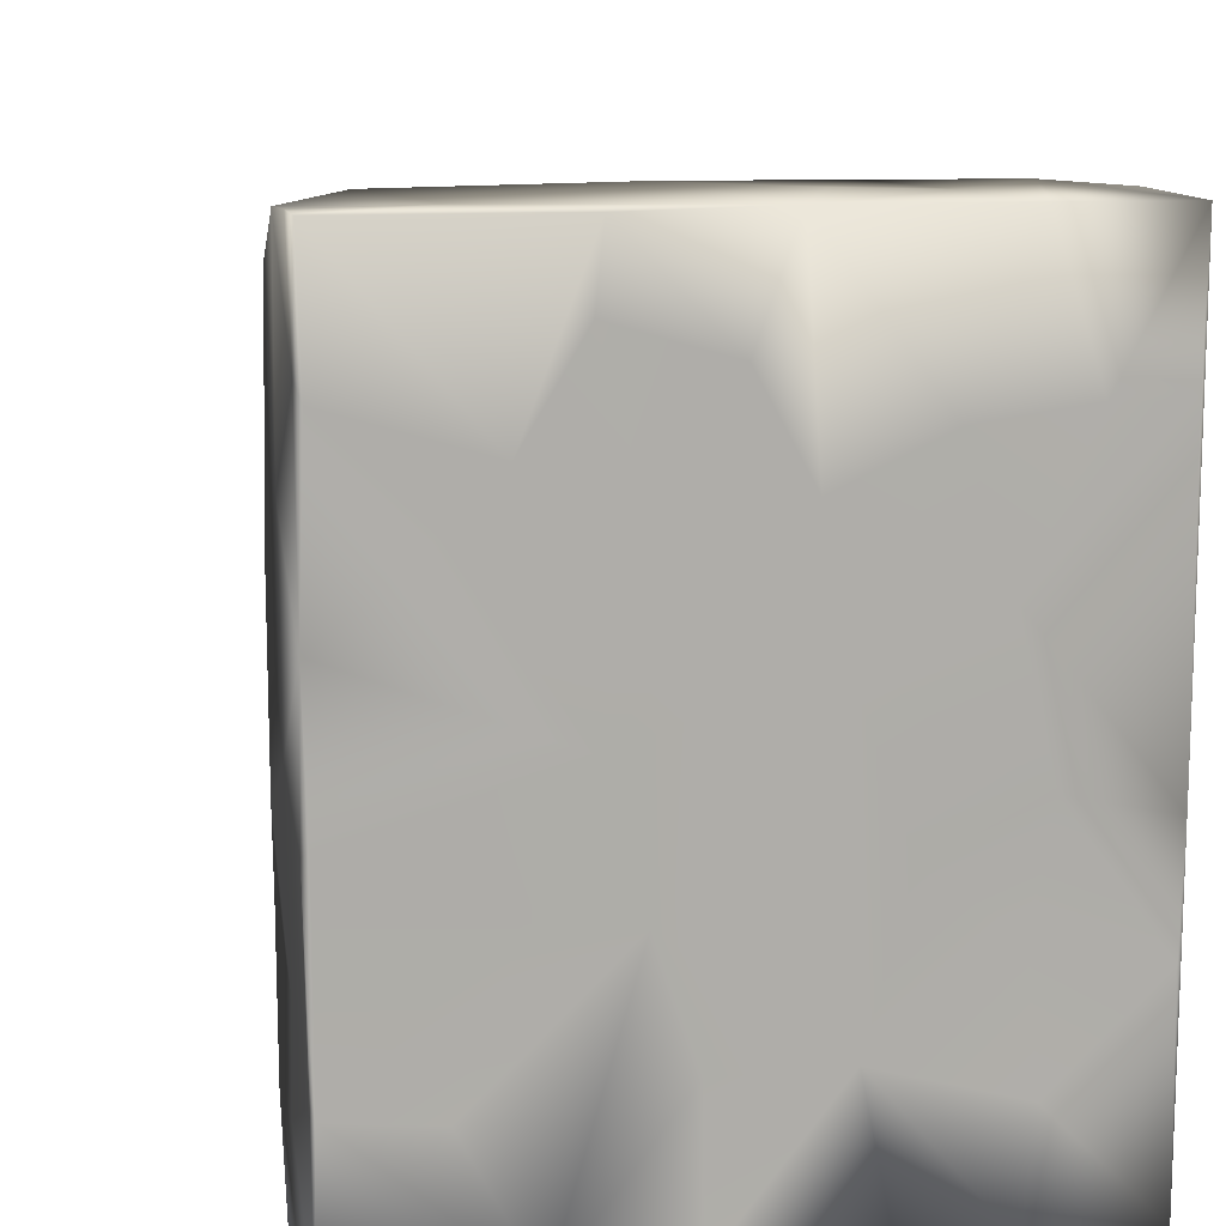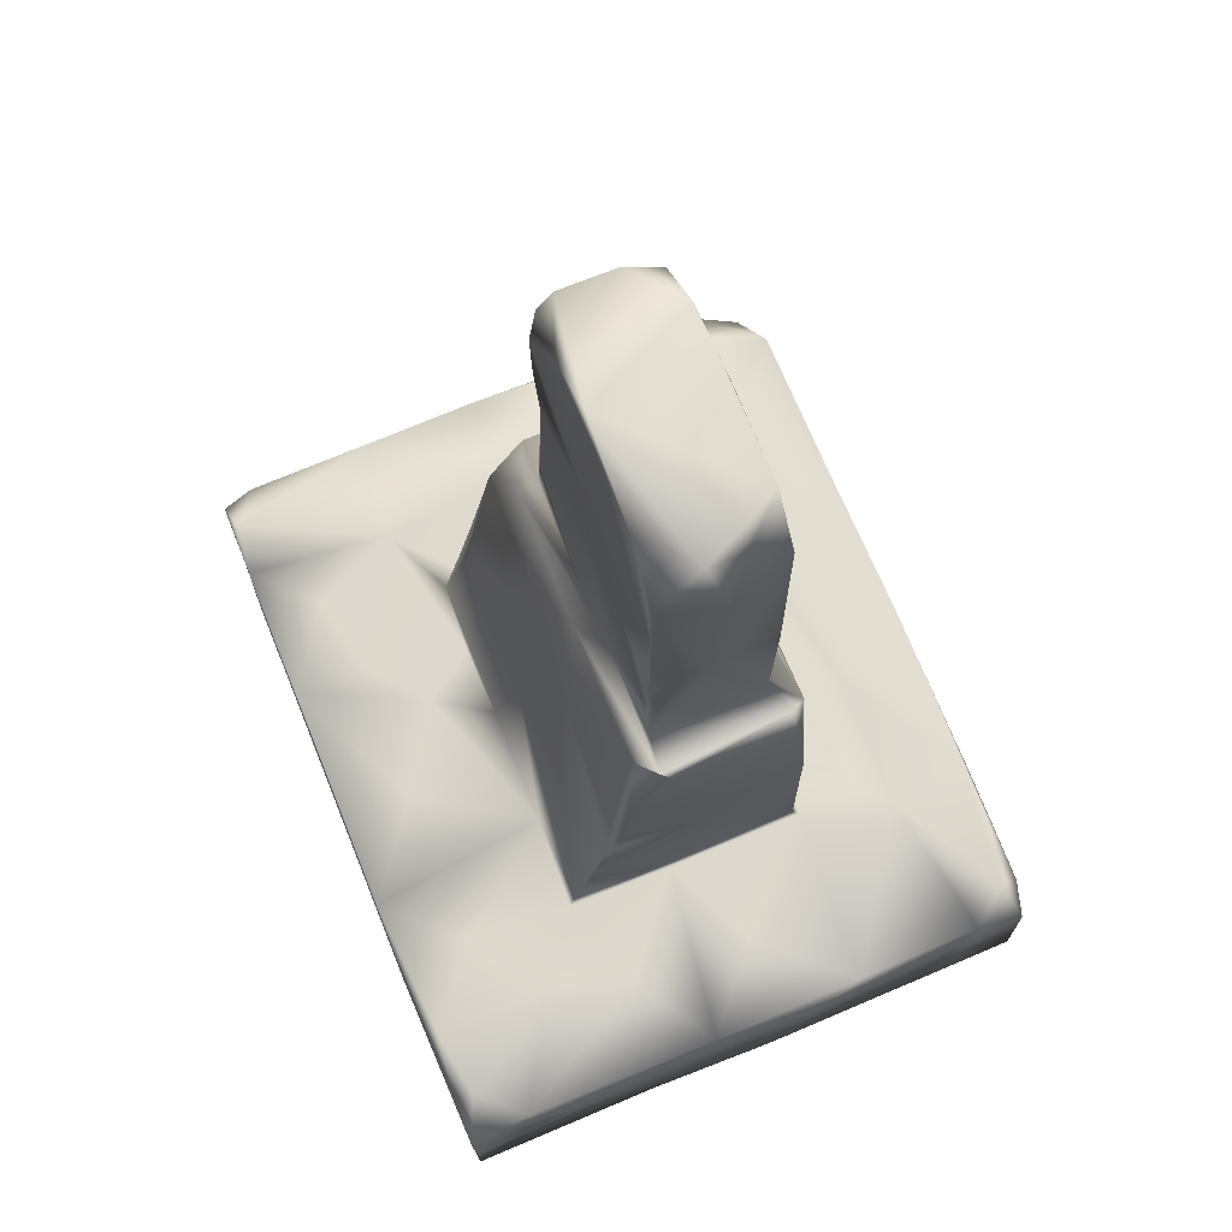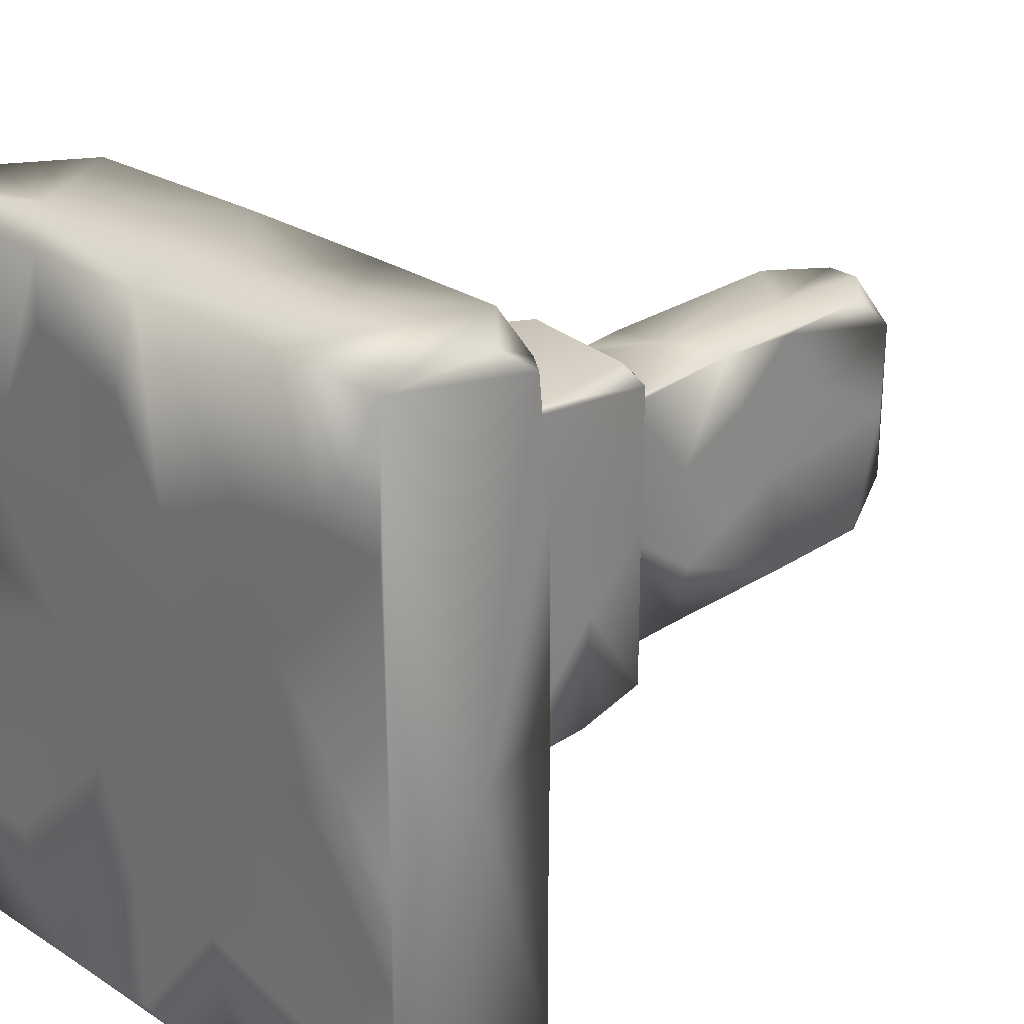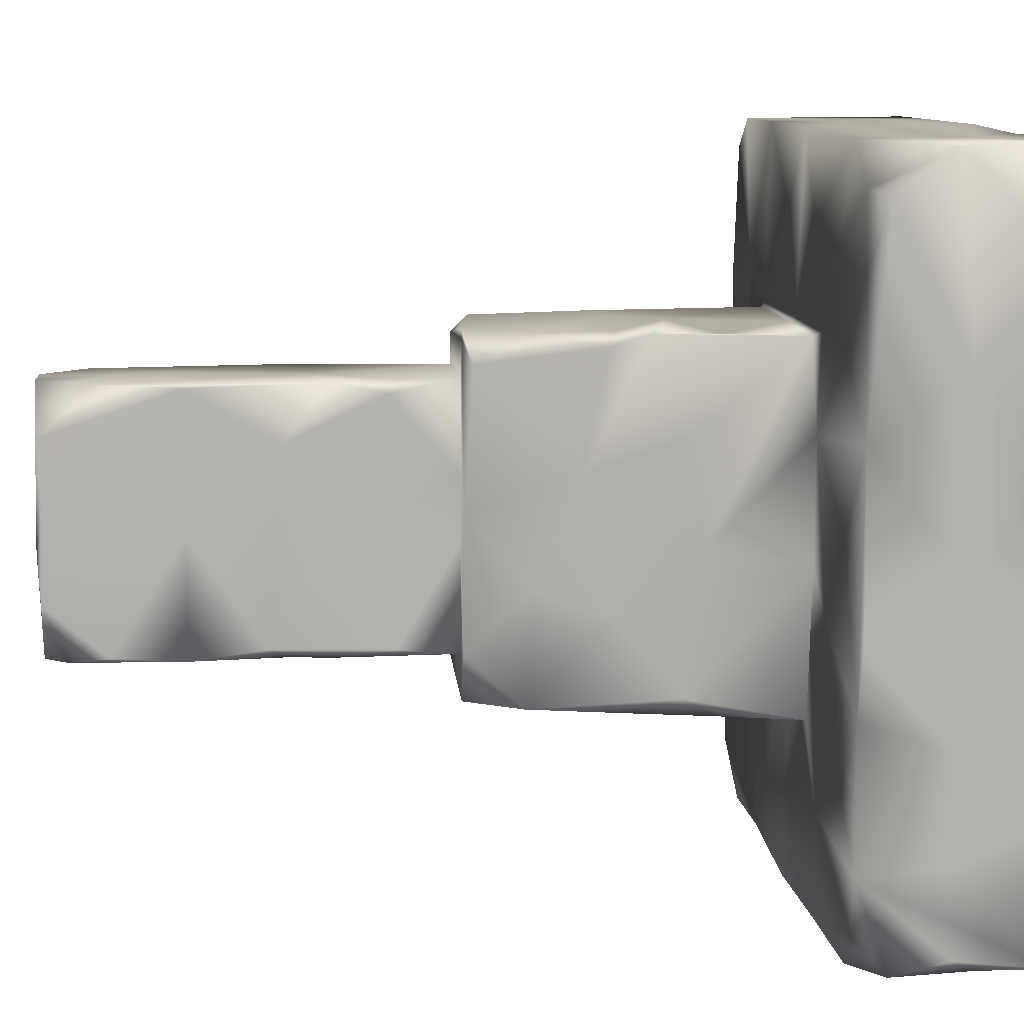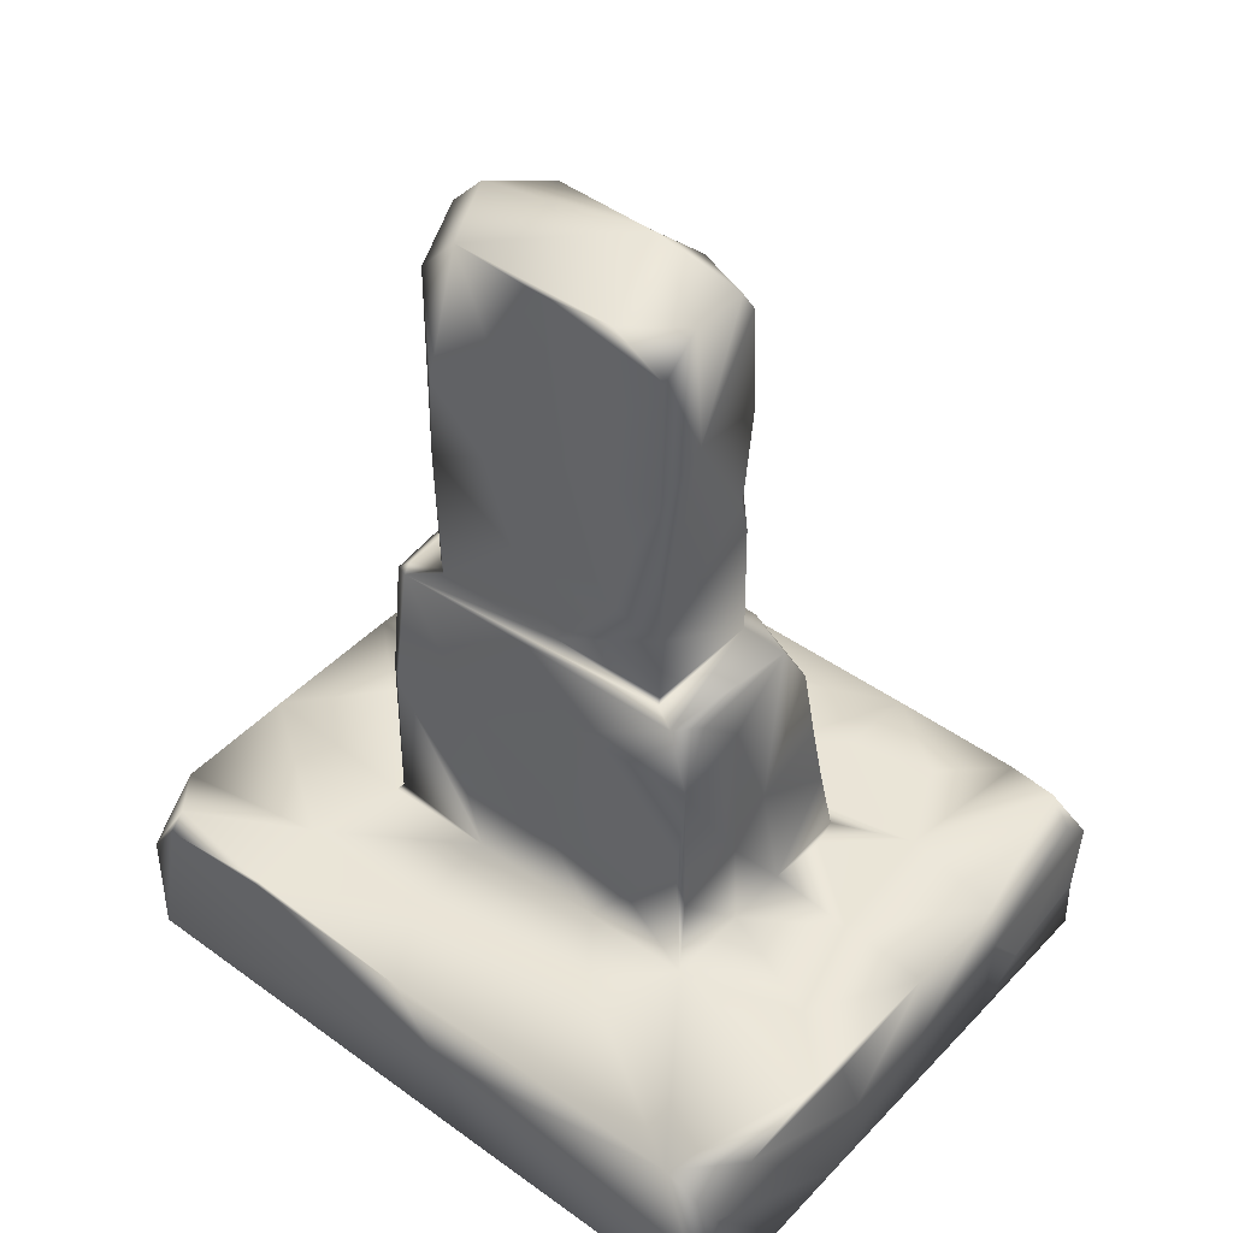
<metadata>
{"format":"obj","ext":"obj","renderer":"f3d","projection":"perspective","resolution":1024,"background":"white","views":[{"elev":12.5,"azim":-12.6,"up":"+Z"},{"elev":71.3,"azim":-22.3,"up":"+Y"},{"elev":26.7,"azim":44.5,"up":"+Z"},{"elev":10.7,"azim":-95.8,"up":"+Z"},{"elev":44.2,"azim":130.2,"up":"+Y"}]}
</metadata>
<code>
g
v -0.6201 -1.454 -1.282
v -0.6164 -1.456 -1.135
v -0.6207 -1.454 -1.124
v -0.6204 -1.454 -1.046
v -0.6228 -1.449 -0.9334
v -0.6164 -1.455 -0.9282
v -0.6211 -1.456 -0.7817
v -0.6128 -1.38 -1.284
v -0.6205 -1.356 -1.27
v -0.6224 -1.352 -1.173
v -0.6226 -1.37 -1.064
v -0.6234 -1.362 -0.8851
v -0.6206 -1.256 -1.183
v -0.6202 -1.291 -1.285
v -0.6207 -1.255 -1.024
v -0.6223 -1.259 -0.9434
v -0.6131 -1.254 -1.242
v -0.5539 -1.254 -1.115
v -0.5323 -1.254 -1.018
v -0.6222 -1.256 -0.753
v -0.4427 -1.453 -1.283
v -0.5146 -1.453 -1.148
v -0.5015 -1.401 -1.286
v -0.5835 -1.255 -1.282
v -0.4331 -1.254 -1.284
v -0.4794 -1.252 -0.9543
v -0.5428 -1.256 -0.858
v -0.4576 -1.451 -0.9946
v -0.4041 -1.455 -0.8676
v -0.4536 -1.34 -1.283
v -0.4533 -1.252 -1.164
v -0.4154 -1.253 -0.9131
v -0.3619 -1.453 -1.005
v -0.4179 -1.251 -0.9935
v -0.3185 -1.452 -1.279
v -0.312 -1.359 -1.284
v -0.3045 -1.251 -1.179
v -0.3812 -1.251 -1.084
v -0.4131 -1.249 -1.077
v -0.3877 -1.154 -1.077
v -0.4153 -1.254 -0.7751
v -0.3851 -1.124 -1.058
v -0.3885 -1.146 -0.8953
v -0.1649 -1.454 -1.283
v -0.3205 -1.452 -1.127
v -0.2976 -1.251 -1.284
v -0.3138 -1.252 -1.078
v -0.3655 -1.062 -1.077
v -0.3639 -1.048 -0.9745
v -0.3439 -0.9613 -1.076
v -0.3589 -1.018 -0.8226
v -0.3481 -0.9684 -0.9478
v -0.2789 -1.09 -1.079
v -0.3311 -0.8986 -0.8623
v -0.1971 -1.454 -1.126
v -0.2135 -1.456 -0.8071
v -0.1557 -1.26 -1.286
v -0.2399 -1.254 -1.078
v -0.2346 -1.14 -1.077
v -0.3037 -0.897 -1.076
v -0.6245 -1.361 -0.6811
v -0.6211 -1.451 -0.5831
v -0.6145 -1.455 -0.6012
v -0.6183 -1.456 -0.4681
v -0.6183 -1.4 -0.4684
v -0.3965 -1.454 -0.4703
v -0.6205 -1.341 -0.4716
v -0.6201 -1.277 -0.5191
v -0.4931 -1.371 -0.4697
v -0.5503 -1.256 -0.4675
v -0.5998 -1.256 -0.5122
v -0.5424 -1.253 -0.6754
v -0.6113 -1.255 -0.5908
v -0.5151 -1.454 -0.6982
v -0.4654 -1.455 -0.6472
v -0.4794 -1.255 -0.5895
v -0.4202 -1.256 -0.6685
v -0.3877 -1.252 -0.5598
v -0.4041 -1.453 -0.5463
v -0.3601 -1.455 -0.7047
v -0.3259 -1.255 -0.4658
v -0.4126 -1.247 -0.6732
v -0.3844 -1.122 -0.7846
v -0.2896 -1.455 -0.5802
v -0.2493 -1.455 -0.4674
v -0.2947 -1.247 -0.6713
v -0.2976 -1.254 -0.6669
v -0.386 -1.159 -0.6733
v -0.3732 -1.09 -0.6739
v -0.2418 -1.123 -0.6739
v -0.3625 -1.048 -0.6878
v -0.3499 -1.054 -0.6733
v -0.3301 -0.907 -0.7089
v -0.3456 -0.9723 -0.6744
v -0.2339 -1.454 -0.6813
v -0.2044 -1.357 -0.4641
v -0.2485 -1.254 -0.5549
v -0.1488 -1.255 -0.4676
v -0.2199 -1.061 -0.6716
v -0.3288 -0.8964 -1.019
v -0.2272 -0.952 -1.078
v -0.3057 -0.8963 -1.023
v -0.3052 -0.8273 -1.017
v -0.1689 -0.8904 -1.024
v -0.308 -0.8959 -0.9006
v -0.306 -0.8976 -0.8311
v -0.3012 -0.7614 -0.9074
v -0.2999 -0.7557 -1.025
v -0.1683 -0.8124 -1.023
v -0.3045 -0.8212 -0.7417
v -0.288 -0.7159 -1.027
v -0.3014 -0.6906 -1.015
v -0.3035 -0.6062 -1.025
v -0.3066 -0.6072 -0.8903
v -0.2261 -0.602 -1.023
v -0.3066 -0.5249 -1.019
v -0.2962 -0.4808 -1.025
v -0.303 -0.4548 -0.9603
v -0.2792 -0.455 -1.024
v -0.3026 -0.4587 -0.8461
v -0.2967 -0.4515 -0.9049
v -0.3033 -0.4544 -0.7842
v -0.2139 -0.4548 -1.024
v -0.2986 -0.8982 -0.6741
v -0.3097 -0.8978 -0.6842
v -0.3041 -0.8972 -0.7252
v -0.1707 -0.896 -0.7286
v -0.1587 -0.8978 -0.6943
v -0.2967 -0.8298 -0.7282
v -0.3073 -0.7086 -0.7938
v -0.3046 -0.7633 -0.7292
v -0.2435 -0.7492 -0.7278
v -0.3043 -0.5167 -0.7283
v -0.3043 -0.6088 -0.7332
v -0.2266 -0.5807 -0.726
v -0.2552 -0.4526 -0.7287
v -0.1938 -1.361 -1.285
v -0.12 -1.255 -1.279
v -0.1862 -1.255 -1.211
v -0.1552 -1.453 -0.9671
v -0.1415 -1.252 -1.08
v -0.1476 -1.149 -1.08
v -0.1467 -0.9805 -1.078
v -0.06292 -1.454 -1.284
v -0.0516 -1.453 -1.169
v -0.06382 -1.45 -1.035
v -0.04258 -1.453 -0.9203
v -0.002073 -1.256 -1.285
v -0.06674 -1.249 -1.015
v -0.1397 -1.252 -0.9575
v -0.1427 -1.183 -1.002
v -0.1399 -1.255 -0.7969
v -0.1425 -1.095 -1.071
v -0.1418 -1.167 -0.8934
v -0.1397 -1.074 -0.9085
v -0.1425 -0.9761 -0.9397
v -0.1449 -0.8958 -1.057
v -0.08026 -1.455 -0.7682
v -0.02906 -1.255 -0.8016
v 0.06356 -1.451 -1.285
v 0.06308 -1.453 -0.9436
v 0.06281 -1.252 -1.228
v 0.06357 -1.253 -1.034
v 0.05977 -1.454 -1.064
v 0.04936 -1.303 -1.283
v 0.06607 -1.255 -0.8579
v 0.06347 -1.453 -0.4711
v 0.06396 -1.343 -0.9095
v -0.1443 -1.247 -0.6727
v -0.1376 -1.252 -0.6679
v -0.1254 -1.453 -0.6333
v -0.1006 -1.353 -0.4683
v -0.1438 -1.053 -0.6744
v -0.06355 -1.454 -0.4695
v -0.002464 -1.255 -0.4698
v -0.1427 -1.173 -0.7703
v -0.1393 -1.068 -0.6817
v -0.1406 -1.061 -0.7936
v -0.1419 -0.8991 -0.7022
v -0.1442 -0.8975 -0.8653
v -0.01397 -1.455 -0.6181
v -0.03249 -1.255 -0.6364
v 0.05995 -1.454 -0.621
v 0.06034 -1.253 -0.648
v 0.04247 -1.254 -0.5041
v 0.06232 -1.318 -0.4718
v 0.06373 -1.269 -0.507
v 0.06404 -1.255 -0.6435
v -0.1739 -0.9016 -1.077
v -0.1632 -0.8957 -1.027
v -0.1685 -0.4915 -1.024
v -0.1665 -0.4541 -0.9656
v -0.1669 -0.4546 -0.774
v -0.1687 -0.8947 -0.8875
v -0.1648 -0.7963 -0.9588
v -0.1662 -0.8028 -0.8384
v -0.1655 -0.6381 -1.023
v -0.1624 -0.7419 -0.9294
v -0.1682 -0.6494 -0.8984
v -0.17 -0.7046 -0.7978
v -0.1646 -0.4597 -0.8812
v -0.1586 -0.9161 -0.676
v -0.1682 -0.7385 -0.7266
v -0.2155 -0.4543 -0.7282
v -0.1664 -0.8963 -0.7345
v -0.1672 -0.6371 -0.732
v -0.1659 -0.5677 -0.8183
v -0.168 -0.5038 -0.7288
g surface_polygons
f 2 3 1
f 2 4 3
f 6 4 2
f 5 4 6
f 3 10 1
f 5 11 3
f 5 3 4
f 9 8 1
f 10 13 1
f 12 11 5
f 12 5 7
f 9 14 8
f 13 9 1
f 11 10 3
f 15 10 11
f 16 15 11
f 16 11 12
f 13 14 9
f 17 14 13
f 13 10 15
f 13 15 18
f 15 16 20
f 8 23 1
f 17 24 14
f 24 17 25
f 15 19 18
f 15 26 19
f 2 1 21
f 22 2 21
f 28 2 22
f 8 14 23
f 24 30 14
f 24 25 30
f 18 31 13
f 27 26 15
f 23 21 1
f 6 2 28
f 29 6 28
f 30 23 14
f 13 31 17
f 33 28 22
f 31 25 17
f 19 31 18
f 19 26 31
f 26 34 31
f 33 22 21
f 33 29 28
f 23 30 21
f 25 36 30
f 39 38 31
f 34 39 31
f 32 39 34
f 26 32 34
f 32 43 42
f 35 21 44
f 45 21 35
f 45 33 21
f 30 36 21
f 25 46 36
f 31 37 25
f 31 38 37
f 40 47 39
f 42 40 39
f 42 39 32
f 42 48 40
f 50 48 42
f 49 42 43
f 51 49 43
f 49 50 42
f 52 50 49
f 52 49 51
f 21 36 44
f 39 47 38
f 38 47 37
f 40 48 53
f 48 50 53
f 33 45 55
f 56 29 33
f 37 46 25
f 37 47 58
f 59 58 47
f 53 47 40
f 53 59 47
f 7 5 6
f 63 62 7
f 64 62 63
f 67 61 62
f 65 62 64
f 12 7 61
f 61 7 62
f 67 62 65
f 69 67 65
f 70 67 69
f 20 12 61
f 67 68 61
f 67 71 68
f 20 16 12
f 68 20 61
f 20 27 15
f 73 72 20
f 68 73 20
f 71 73 68
f 63 7 74
f 69 65 64
f 67 70 71
f 29 7 6
f 74 7 29
f 75 63 74
f 73 76 72
f 71 76 73
f 64 63 75
f 69 64 66
f 20 41 27
f 72 41 20
f 77 41 72
f 71 70 76
f 66 64 75
f 66 75 79
f 27 41 26
f 76 77 72
f 70 78 76
f 80 74 29
f 75 74 80
f 79 75 80
f 81 70 69
f 41 32 26
f 82 41 77
f 76 78 77
f 41 43 32
f 82 43 41
f 84 66 79
f 85 81 69
f 86 82 77
f 70 81 78
f 83 43 82
f 82 89 83
f 51 43 83
f 88 89 82
f 89 51 83
f 91 89 92
f 91 51 89
f 91 93 51
f 84 79 80
f 69 66 85
f 78 87 77
f 86 77 87
f 86 88 82
f 90 88 86
f 89 88 90
f 94 91 92
f 94 93 91
f 54 52 51
f 95 80 29
f 84 80 95
f 85 66 84
f 78 81 87
f 81 97 87
f 92 89 90
f 100 60 50
f 100 50 52
f 100 52 54
f 102 60 100
f 100 105 102
f 103 102 105
f 100 106 105
f 107 103 105
f 106 107 105
f 108 102 103
f 108 109 102
f 112 108 103
f 112 103 107
f 111 108 112
f 112 113 111
f 114 113 112
f 116 113 114
f 116 117 113
f 117 115 113
f 118 117 116
f 118 116 114
f 118 119 117
f 121 119 118
f 121 123 119
f 121 118 120
f 93 54 51
f 94 124 93
f 125 93 124
f 125 54 93
f 54 106 100
f 110 106 126
f 54 125 106
f 125 126 106
f 125 124 128
f 128 126 125
f 129 110 126
f 110 107 106
f 130 110 131
f 131 110 129
f 130 107 110
f 130 112 107
f 132 133 131
f 130 114 112
f 134 130 131
f 134 114 130
f 133 134 131
f 133 132 135
f 134 120 114
f 122 120 134
f 133 122 134
f 120 118 114
f 120 122 121
f 122 133 136
f 56 33 55
f 36 137 44
f 46 137 36
f 46 138 57
f 46 37 139
f 139 138 46
f 60 53 50
f 55 35 44
f 45 35 55
f 46 57 137
f 141 139 58
f 59 142 58
f 140 56 55
f 58 139 37
f 142 141 58
f 59 143 142
f 53 101 59
f 101 143 59
f 144 55 44
f 145 146 55
f 146 140 55
f 57 148 137
f 139 141 138
f 141 151 150
f 141 150 149
f 153 151 141
f 142 153 141
f 154 152 150
f 151 154 150
f 153 154 151
f 153 155 154
f 156 155 153
f 143 153 142
f 143 156 153
f 157 156 143
f 145 55 144
f 137 148 44
f 145 144 160
f 147 140 146
f 138 148 57
f 150 159 149
f 147 146 164
f 44 165 144
f 148 165 44
f 162 148 138
f 141 162 138
f 149 162 141
f 149 166 163
f 164 146 145
f 165 160 144
f 149 163 162
f 164 145 160
f 161 164 160
f 164 161 147
f 168 161 160
f 168 167 161
f 160 162 168
f 168 163 166
f 148 162 165
f 165 162 160
f 162 163 168
f 85 84 95
f 96 81 85
f 81 98 97
f 90 86 169
f 99 92 90
f 99 94 92
f 56 95 29
f 86 87 170
f 97 170 87
f 169 86 170
f 147 56 140
f 171 95 56
f 158 171 56
f 96 85 172
f 98 81 96
f 97 98 170
f 173 99 90
f 94 99 173
f 124 94 173
f 158 56 147
f 85 95 171
f 174 85 171
f 172 98 96
f 169 170 152
f 176 152 154
f 152 177 169
f 176 177 152
f 177 173 169
f 178 176 154
f 173 90 169
f 155 178 154
f 177 176 178
f 156 178 155
f 156 180 178
f 180 179 178
f 178 179 177
f 179 173 177
f 171 158 181
f 181 174 171
f 172 85 174
f 152 159 150
f 170 182 152
f 98 182 170
f 182 159 152
f 98 175 182
f 158 147 161
f 167 174 181
f 167 181 183
f 175 174 167
f 175 172 174
f 182 175 185
f 175 98 172
f 159 166 149
f 182 184 159
f 175 186 185
f 185 186 187
f 183 158 161
f 183 181 158
f 161 167 183
f 166 188 168
f 168 187 167
f 187 186 167
f 186 175 167
f 188 187 168
f 159 184 166
f 184 188 166
f 185 184 182
f 185 187 184
f 184 187 188
f 60 101 53
f 60 189 101
f 102 157 60
f 104 190 102
f 109 104 102
f 108 111 109
f 113 115 111
f 119 115 117
f 101 189 143
f 157 189 60
f 190 157 102
f 115 109 111
f 119 123 115
f 121 192 123
f 136 193 121
f 104 194 190
f 104 109 194
f 195 194 109
f 195 196 194
f 198 196 195
f 115 197 109
f 197 195 109
f 198 200 196
f 195 197 198
f 197 199 198
f 115 191 197
f 191 199 197
f 191 201 199
f 123 191 115
f 192 201 191
f 123 192 191
f 193 192 121
f 189 157 143
f 190 180 157
f 157 180 156
f 129 126 132
f 132 126 127
f 131 129 132
f 122 136 121
f 135 136 133
f 135 132 203
f 136 135 204
f 136 204 193
f 173 202 124
f 202 128 124
f 196 205 194
f 196 203 205
f 203 132 127
f 203 127 205
f 196 200 203
f 198 199 200
f 200 206 203
f 207 206 200
f 207 200 199
f 208 135 203
f 206 208 203
f 201 207 199
f 193 206 207
f 201 193 207
f 193 208 206
f 208 204 135
f 192 193 201
f 193 204 208
f 179 202 173
f 190 179 180
f 194 179 190
f 205 179 194
f 127 179 205
f 128 127 126
f 128 202 179
f 127 128 179

</code>
